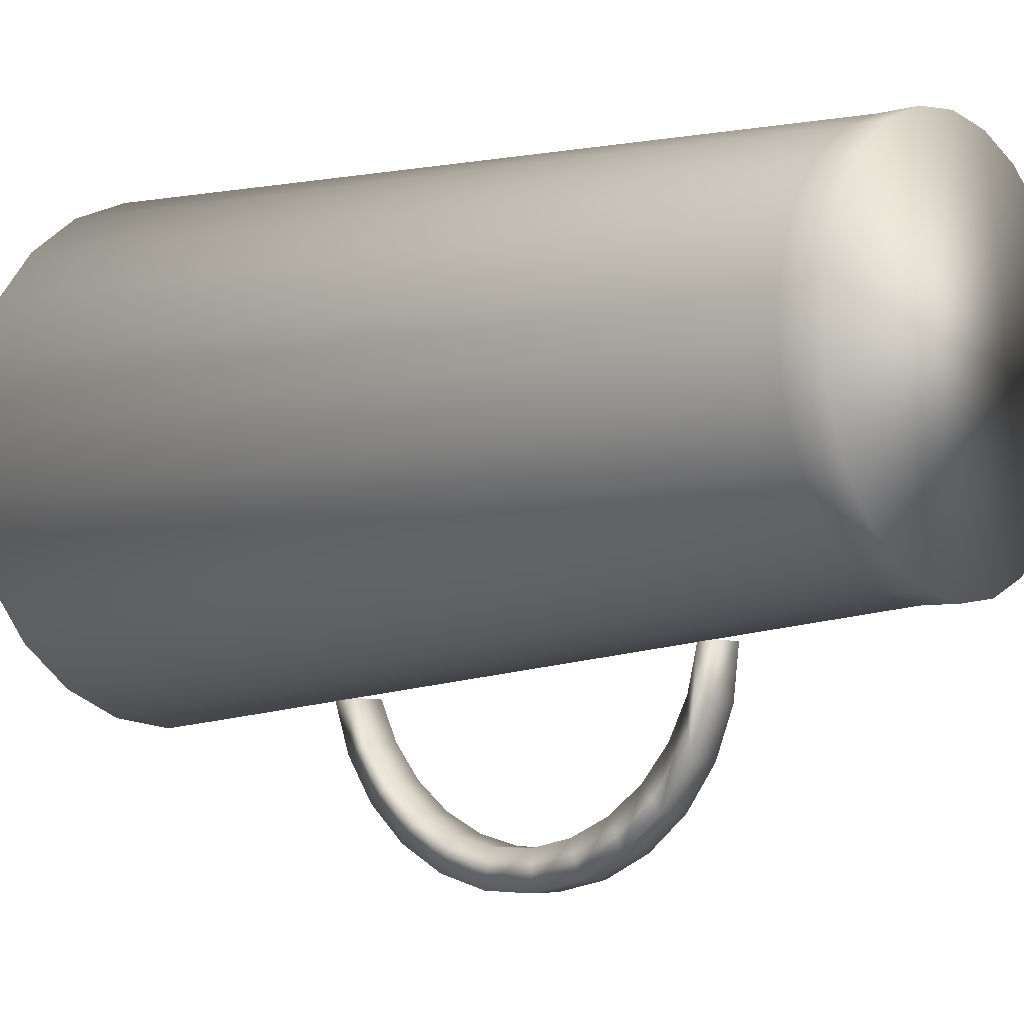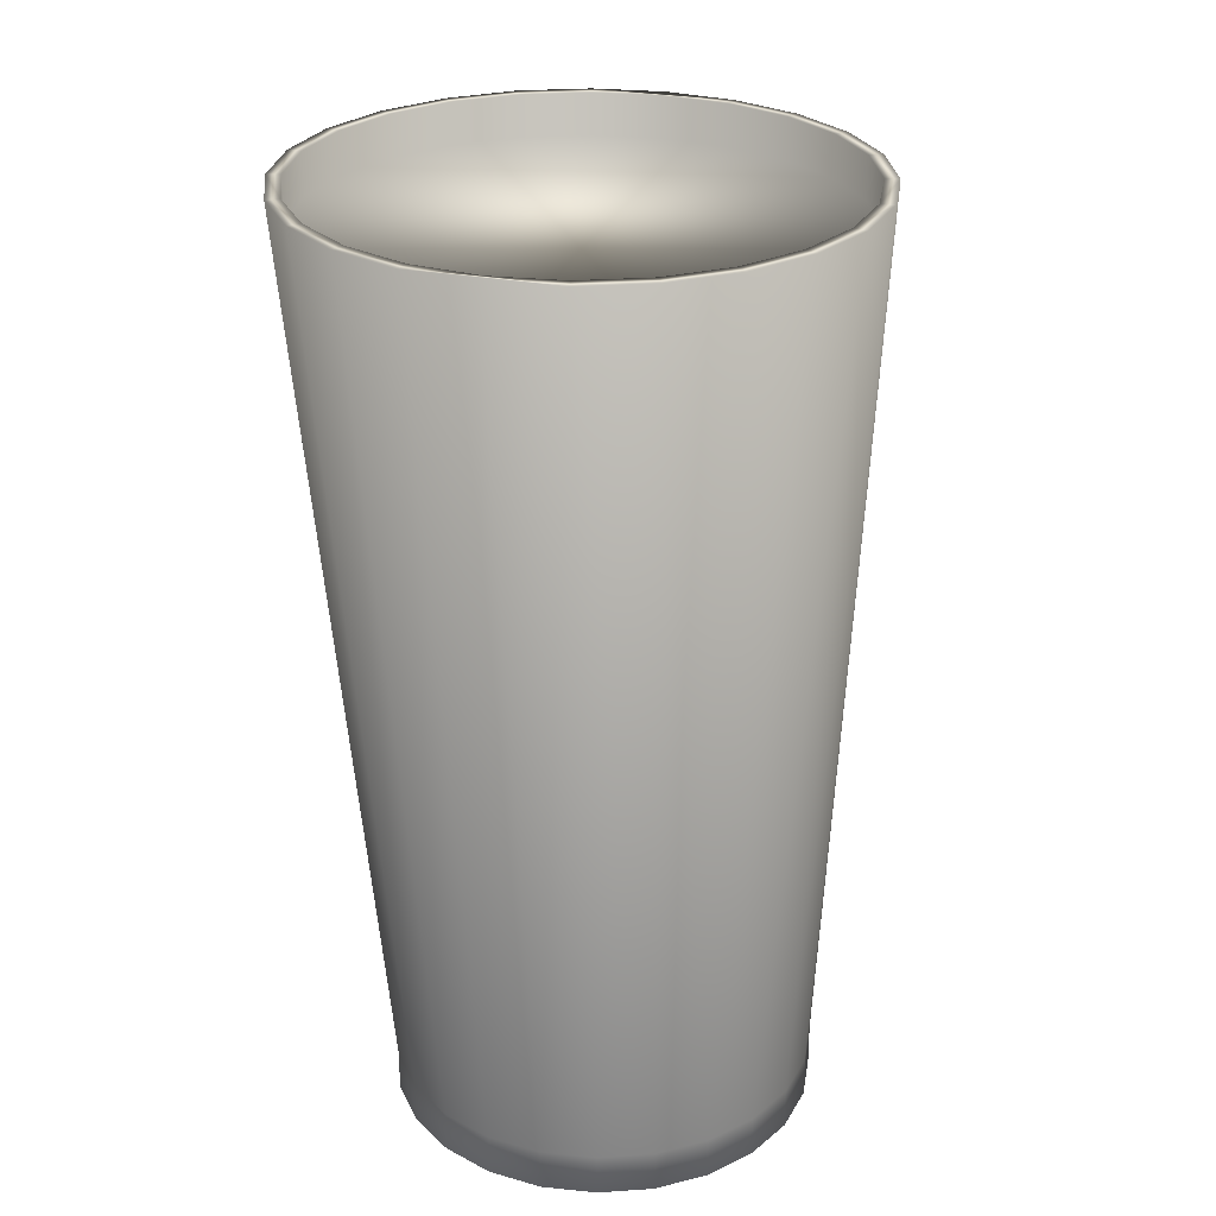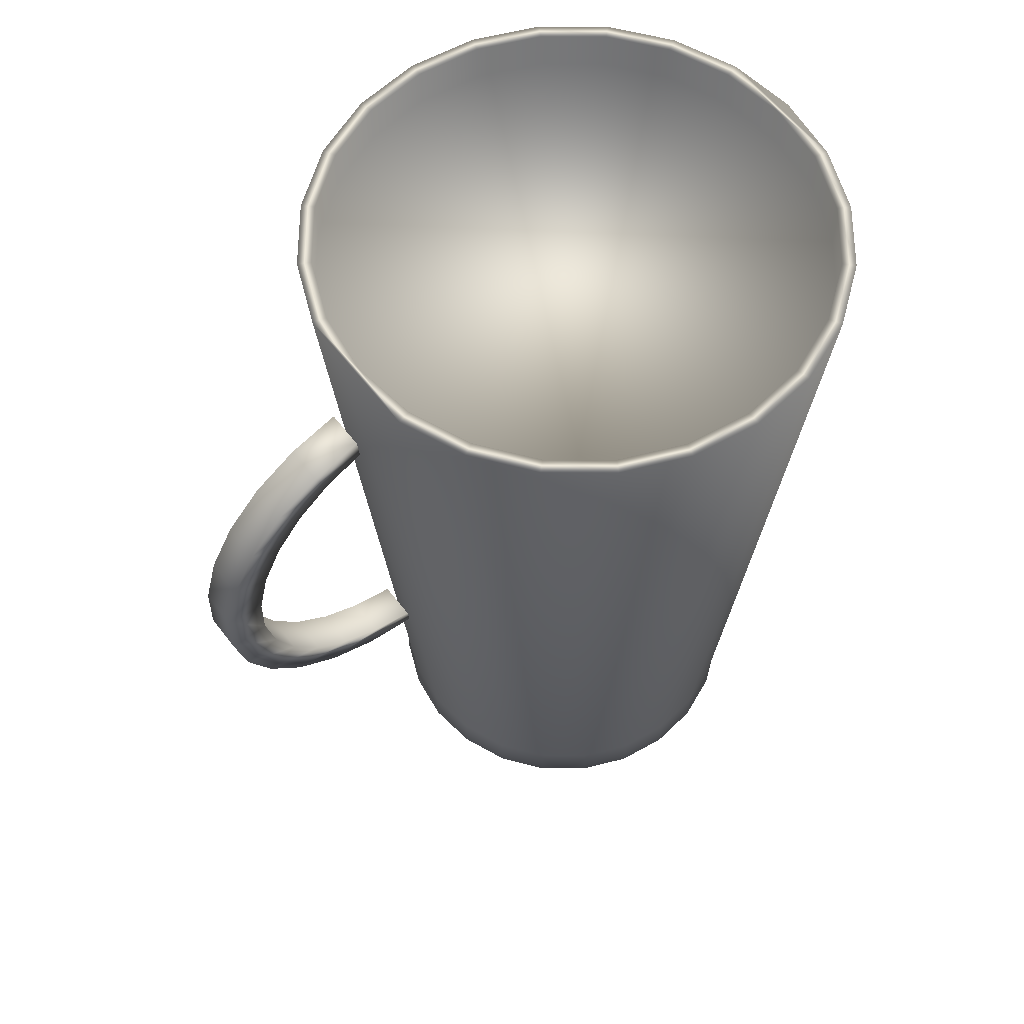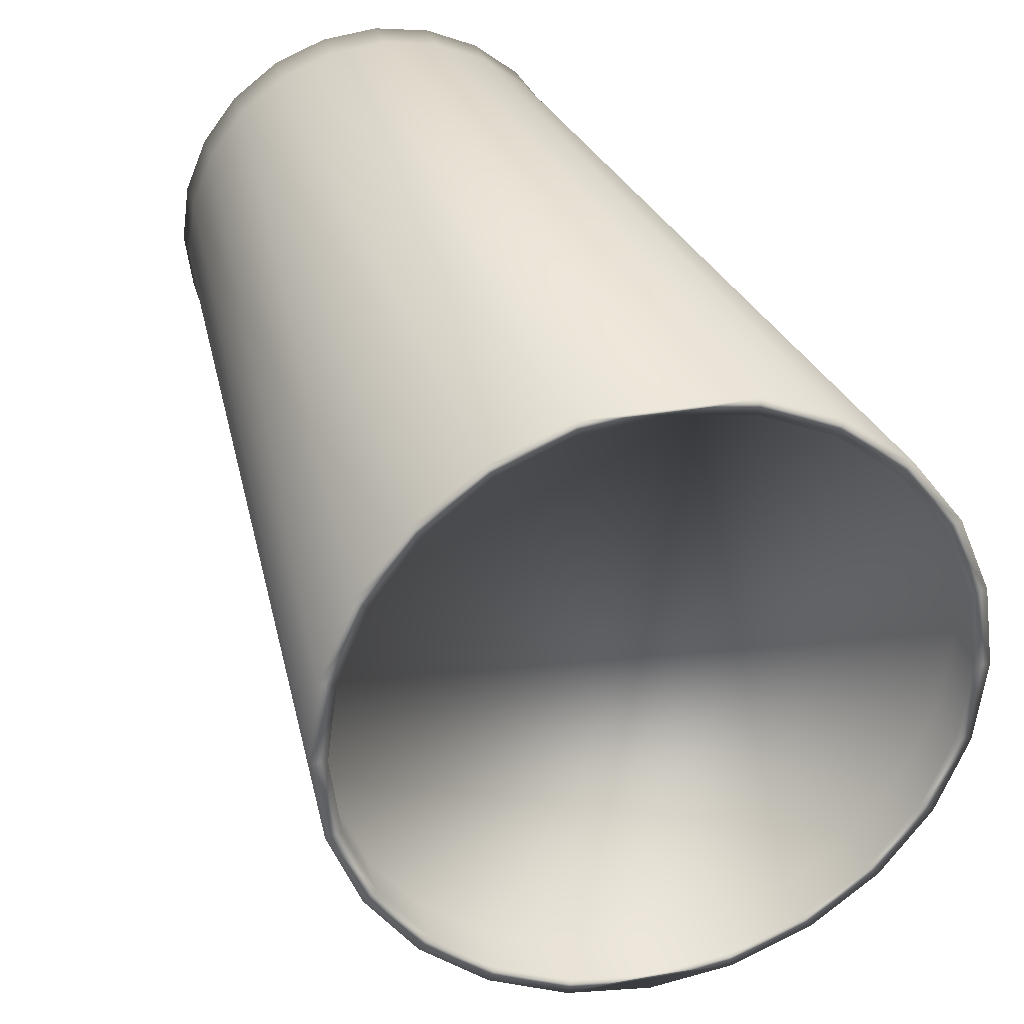
<metadata>
{"format":"obj","ext":"obj","renderer":"f3d","projection":"perspective","resolution":1024,"background":"white","views":[{"elev":-5.8,"azim":-50.8,"up":"+Z"},{"elev":27.3,"azim":16.4,"up":"+Y"},{"elev":59.9,"azim":-127.3,"up":"+Y"},{"elev":30.2,"azim":165.6,"up":"+Z"}]}
</metadata>
<code>
v 0.03464 0.3029 0.2805
v 0.08038 -0.3799 0.2343
v 0.0863 0.3029 0.2591
v 0.04118 -0.3799 0.2505
v 0.114 -0.3799 0.2085
v -0.000899 -0.3799 0.2561
v 0.08038 -0.4124 0.2343
v 0.1307 0.3029 0.2251
v 0.114 -0.4124 0.2085
v -0.0208 0.3029 0.2878
v 0.04118 -0.4124 0.2505
v 0.1647 0.3029 0.1807
v 0.1399 -0.3799 0.1748
v -0.04297 -0.3799 0.2505
v -0.000899 -0.4124 0.2561
v 0.1399 -0.4124 0.1748
v -0.07623 0.3029 0.2805
v 0.1861 0.3029 0.1291
v 0.1561 -0.3799 0.1356
v -0.08218 -0.3799 0.2343
v -0.04297 -0.4124 0.2505
v -0.08218 -0.4124 0.2343
v -0.1158 -0.3799 0.2085
v -0.1158 -0.4124 0.2085
v -0.1417 -0.4124 0.1748
v 0.1561 -0.4124 0.1356
v -0.1279 0.3029 0.2591
v -0.1417 -0.3799 0.1748
v 0.1934 0.3029 0.07364
v -0.1579 -0.4124 0.1356
v 0.1617 -0.3799 0.09354
v -0.1723 0.3029 0.2251
v -0.1579 -0.3799 0.1356
v 0.1617 -0.4124 0.09354
v -0.2063 0.3029 0.1807
v 0.1861 0.3029 0.01817
v -0.1635 -0.4124 0.09354
v 0.1561 -0.3799 0.05143
v -0.2277 0.3029 0.1291
v -0.1635 -0.3799 0.09354
v 0.1561 -0.4124 0.05143
v 0.1647 0.3029 -0.03345
v -0.1579 -0.4124 0.05143
v 0.1399 -0.3799 0.01226
v -0.235 0.3029 0.07364
v -0.1579 -0.3799 0.05143
v 0.1399 -0.4124 0.01226
v 0.1307 0.3029 -0.07783
v -0.1417 -0.4124 0.01226
v 0.114 -0.3799 -0.02143
v -0.2277 0.3029 0.01817
v -0.1417 -0.3799 0.01226
v 0.114 -0.4124 -0.02143
v 0.0863 0.3029 -0.1119
v -0.1158 -0.4124 -0.02143
v 0.08038 -0.4124 -0.04727
v 0.08038 -0.3799 -0.04727
v -0.2063 0.3029 -0.03345
v -0.1158 -0.3799 -0.02143
v 0.03464 0.3029 -0.1333
v -0.08218 -0.3799 -0.04727
v -0.08218 -0.4124 -0.04727
v 0.04118 -0.4124 -0.0635
v 0.04118 -0.3799 -0.0635
v -0.1723 0.3029 -0.07783
v -0.1279 0.3029 -0.1119
v -0.04297 -0.3799 -0.0635
v -0.04297 -0.4124 -0.0635
v -0.000899 -0.3799 -0.06902
v -0.07623 0.3029 -0.1333
v -0.000899 -0.4124 -0.06902
v -0.0208 0.3029 -0.1406
v 0.03179 0.3029 0.2699
v -0.0208 0.3029 0.2768
v 0.0808 0.3029 0.2496
v -0.0208 0.2704 0.2768
v 0.03179 0.2704 0.2699
v 0.1229 0.3029 0.2173
v -0.07339 0.3029 0.2699
v -0.07339 0.2704 0.2699
v 0.0808 0.2704 0.2496
v 0.1552 0.3029 0.1752
v 0.1552 0.2704 0.1752
v 0.1229 0.2704 0.2173
v -0.1224 0.3029 0.2496
v -0.1224 0.2704 0.2496
v 0.1755 0.3029 0.1262
v 0.1755 0.2704 0.1262
v -0.1968 0.2704 0.1752
v -0.1645 0.2704 0.2173
v -0.1645 0.3029 0.2173
v 0.1824 0.3029 0.07364
v 0.1824 0.2704 0.07364
v -0.2171 0.2704 0.1262
v -0.1968 0.3029 0.1752
v -0.2171 0.3029 0.1262
v 0.1755 0.3029 0.02104
v 0.1755 0.2704 0.02104
v -0.224 0.2704 0.07364
v -0.224 0.3029 0.07364
v 0.1552 0.3029 -0.02796
v 0.1229 0.3029 -0.07006
v 0.1552 0.2704 -0.02796
v -0.2171 0.2704 0.02104
v -0.2171 0.3029 0.02104
v 0.1229 0.2704 -0.07006
v 0.0808 0.3029 -0.1023
v -0.1645 0.2704 -0.07006
v -0.1968 0.2704 -0.02796
v -0.1968 0.3029 -0.02796
v 0.0808 0.2704 -0.1023
v -0.1224 0.2704 -0.1023
v 0.03179 0.3029 -0.1226
v -0.1645 0.3029 -0.07006
v 0.03179 0.2704 -0.1226
v -0.1224 0.3029 -0.1023
v -0.0208 0.3029 -0.1296
v -0.07339 0.2704 -0.1226
v -0.0208 0.2704 -0.1296
v -0.07339 0.3029 -0.1226
v 0.01384 -0.08821 -0.2545
v 0.04594 -0.04494 -0.2643
v 0.04635 -0.0879 -0.2545
v 0.01343 -0.04525 -0.2643
v 0.04629 -0.08088 -0.2238
v 0.01422 -0.1275 -0.2345
v 0.01378 -0.0812 -0.2238
v 0.04552 -0.000884 -0.2634
v 0.04661 -0.1147 -0.2079
v 0.04594 -0.04434 -0.2317
v 0.04673 -0.1272 -0.2345
v 0.0141 -0.115 -0.2079
v 0.01343 -0.04466 -0.2317
v 0.01301 -0.001196 -0.2634
v 0.01454 -0.1607 -0.2056
v 0.01438 -0.1445 -0.1848
v 0.04512 0.04162 -0.2518
v 0.04558 -0.006951 -0.2313
v 0.04689 -0.1442 -0.1848
v 0.04705 -0.1604 -0.2056
v 0.01307 -0.00726 -0.2313
v 0.0126 0.04131 -0.2518
v 0.04523 0.02941 -0.2226
v 0.04729 -0.1856 -0.1694
v 0.01461 -0.1681 -0.1558
v 0.01272 0.0291 -0.2226
v 0.04475 0.08001 -0.2302
v 0.04491 0.06291 -0.206
v 0.04712 -0.1677 -0.1558
v 0.01478 -0.1859 -0.1694
v 0.04727 -0.1842 -0.1222
v 0.01477 -0.1846 -0.1222
v 0.0124 0.0626 -0.206
v 0.01224 0.0797 -0.2302
v 0.04744 -0.2012 -0.1282
v 0.04736 -0.1928 -0.0858
v 0.04444 0.112 -0.1998
v 0.04463 0.09187 -0.1823
v 0.01493 -0.2015 -0.1282
v 0.01485 -0.1931 -0.0858
v 0.01212 0.09155 -0.1823
v 0.01193 0.1117 -0.1998
v 0.04749 -0.2063 -0.08443
v 0.0117 0.1353 -0.1626
v 0.04441 0.1148 -0.1528
v 0.01498 -0.2066 -0.08443
v 0.0119 0.1145 -0.1528
v 0.04421 0.1356 -0.1626
v 0.01157 0.1492 -0.1208
v 0.01175 0.1303 -0.1189
v 0.04426 0.1306 -0.1189
v 0.04408 0.1495 -0.1208
g mesh1_mesh1-geometry
f 1 2 3
f 2 1 4
f 5 3 2
f 1 6 4
f 4 7 2
f 3 5 8
f 2 9 5
f 6 1 10
f 6 11 4
f 7 4 11
f 9 2 7
f 5 12 8
f 9 13 5
f 10 14 6
f 11 6 15
f 12 5 13
f 13 9 16
f 14 10 17
f 14 15 6
f 13 18 12
f 16 19 13
f 17 20 14
f 15 14 21
f 21 20 22
f 22 23 24
f 23 25 24
f 18 13 19
f 19 16 26
f 20 17 27
f 20 21 14
f 23 22 20
f 25 23 28
f 19 29 18
f 28 30 25
f 26 31 19
f 27 23 20
f 32 28 23
f 29 19 31
f 30 28 33
f 31 26 34
f 23 27 32
f 28 32 35
f 31 36 29
f 35 33 28
f 33 37 30
f 34 38 31
f 36 31 38
f 33 35 39
f 37 33 40
f 38 34 41
f 38 42 36
f 39 40 33
f 40 43 37
f 41 44 38
f 42 38 44
f 40 39 45
f 43 40 46
f 44 41 47
f 44 48 42
f 45 46 40
f 46 49 43
f 47 50 44
f 48 44 50
f 46 45 51
f 49 46 52
f 50 47 53
f 50 54 48
f 51 52 46
f 52 55 49
f 56 50 53
f 54 50 57
f 52 51 58
f 55 52 59
f 50 56 57
f 57 60 54
f 58 59 52
f 61 55 59
f 55 61 62
f 63 57 56
f 60 57 64
f 59 58 65
f 59 66 61
f 67 62 61
f 57 63 64
f 62 67 68
f 69 60 64
f 66 59 65
f 70 61 66
f 61 70 67
f 71 64 63
f 69 68 67
f 60 69 72
f 64 71 69
f 72 67 70
f 68 69 71
f 67 72 69
g mesh1_mesh1-geometry
f 3 2 1
f 4 1 2
f 2 3 5
f 73 1 3
f 3 1 73
f 4 6 1
f 2 7 4
f 8 5 3
f 5 9 2
f 74 1 73
f 73 1 74
f 73 3 75
f 75 3 73
f 10 1 6
f 4 11 6
f 11 4 7
f 7 2 9
f 8 12 5
f 75 3 8
f 8 3 75
f 5 13 9
f 17 1 74
f 74 1 17
f 73 76 74
f 74 76 73
f 75 77 73
f 73 77 75
f 1 17 10
f 10 17 1
f 6 14 10
f 15 6 11
f 11 22 7
f 7 22 11
f 7 24 9
f 9 24 7
f 13 5 12
f 78 8 12
f 12 8 78
f 75 8 78
f 78 8 75
f 16 9 13
f 79 17 74
f 74 17 79
f 76 73 77
f 77 73 76
f 80 74 76
f 76 74 80
f 77 75 81
f 81 75 77
f 17 10 14
f 6 15 14
f 21 11 15
f 15 11 21
f 11 21 22
f 22 21 11
f 7 22 24
f 24 22 7
f 9 24 25
f 25 24 9
f 12 18 13
f 78 12 82
f 82 12 78
f 78 81 75
f 75 81 78
f 9 25 16
f 16 25 9
f 13 19 16
f 17 79 27
f 27 79 17
f 74 80 79
f 79 80 74
f 76 80 77
f 81 77 80
f 14 20 17
f 21 14 15
f 22 20 21
f 24 23 22
f 24 25 23
f 19 13 18
f 82 12 18
f 18 12 82
f 83 78 82
f 82 78 83
f 81 78 84
f 84 78 81
f 16 25 30
f 30 25 16
f 26 16 19
f 27 79 85
f 85 79 27
f 27 17 20
f 86 79 80
f 80 79 86
f 86 81 80
f 14 21 20
f 20 22 23
f 28 23 25
f 18 29 19
f 82 18 87
f 87 18 82
f 78 83 84
f 84 83 78
f 82 88 83
f 83 88 82
f 84 81 86
f 25 30 28
f 16 30 26
f 26 30 16
f 19 31 26
f 79 86 85
f 85 86 79
f 27 85 32
f 32 85 27
f 20 23 27
f 23 28 32
f 31 19 29
f 87 18 29
f 29 18 87
f 88 82 87
f 87 82 88
f 83 84 89
f 88 83 89
f 90 84 86
f 33 28 30
f 26 30 37
f 37 30 26
f 34 26 31
f 90 85 86
f 86 85 90
f 32 85 91
f 91 85 32
f 32 27 23
f 35 32 28
f 29 36 31
f 87 29 92
f 92 29 87
f 87 93 88
f 88 93 87
f 89 84 90
f 94 88 89
f 28 33 35
f 30 37 33
f 26 37 34
f 34 37 26
f 31 38 34
f 85 90 91
f 91 90 85
f 32 91 35
f 35 91 32
f 38 31 36
f 92 29 36
f 36 29 92
f 93 87 92
f 92 87 93
f 93 88 94
f 95 90 89
f 89 90 95
f 96 89 94
f 94 89 96
f 39 35 33
f 40 33 37
f 34 37 43
f 43 37 34
f 41 34 38
f 90 95 91
f 91 95 90
f 35 91 95
f 95 91 35
f 36 42 38
f 92 36 97
f 97 36 92
f 92 98 93
f 93 98 92
f 99 93 94
f 89 96 95
f 95 96 89
f 94 100 96
f 96 100 94
f 35 95 39
f 39 95 35
f 33 40 39
f 37 43 40
f 34 43 41
f 41 43 34
f 38 44 41
f 44 38 42
f 101 36 42
f 42 36 101
f 97 36 101
f 101 36 97
f 98 92 97
f 97 92 98
f 98 93 99
f 100 94 99
f 99 94 100
f 39 95 96
f 96 95 39
f 45 96 100
f 100 96 45
f 45 39 40
f 46 40 43
f 41 43 49
f 49 43 41
f 47 41 44
f 42 48 44
f 101 42 102
f 102 42 101
f 103 97 101
f 101 97 103
f 97 103 98
f 98 103 97
f 104 98 99
f 99 105 100
f 100 105 99
f 39 96 45
f 45 96 39
f 45 100 51
f 51 100 45
f 40 46 45
f 43 49 46
f 41 49 47
f 47 49 41
f 44 50 47
f 50 44 48
f 102 42 48
f 48 42 102
f 106 101 102
f 102 101 106
f 101 106 103
f 103 106 101
f 103 98 104
f 105 99 104
f 104 99 105
f 51 100 105
f 105 100 51
f 51 45 46
f 52 46 49
f 47 49 55
f 55 49 47
f 53 47 50
f 48 54 50
f 102 48 107
f 107 48 102
f 107 106 102
f 102 106 107
f 106 103 108
f 109 103 104
f 104 110 105
f 105 110 104
f 51 105 110
f 110 105 51
f 46 52 51
f 49 55 52
f 47 55 53
f 53 55 47
f 53 50 56
f 57 50 54
f 107 48 54
f 54 48 107
f 106 107 111
f 111 107 106
f 108 103 109
f 112 106 108
f 110 104 109
f 109 104 110
f 51 110 58
f 58 110 51
f 58 51 52
f 59 52 55
f 53 55 62
f 62 55 53
f 57 56 50
f 53 62 56
f 56 62 53
f 54 60 57
f 107 54 113
f 113 54 107
f 113 111 107
f 107 111 113
f 111 106 112
f 114 109 108
f 108 109 114
f 112 114 108
f 108 114 112
f 109 114 110
f 110 114 109
f 58 110 114
f 114 110 58
f 52 59 58
f 59 55 61
f 62 61 55
f 56 57 63
f 56 62 68
f 68 62 56
f 64 57 60
f 113 54 60
f 60 54 113
f 111 113 115
f 115 113 111
f 115 111 112
f 114 112 116
f 116 112 114
f 58 114 65
f 65 114 58
f 65 58 59
f 61 66 59
f 61 62 67
f 64 63 57
f 56 68 63
f 63 68 56
f 68 67 62
f 64 60 69
f 113 60 117
f 117 60 113
f 117 115 113
f 113 115 117
f 118 115 112
f 118 116 112
f 112 116 118
f 65 114 116
f 116 114 65
f 65 59 66
f 66 61 70
f 67 70 61
f 63 64 71
f 63 68 71
f 71 68 63
f 67 68 69
f 72 69 60
f 69 71 64
f 70 117 60
f 60 117 70
f 115 117 119
f 119 117 115
f 119 115 118
f 116 118 120
f 120 118 116
f 65 116 66
f 66 116 65
f 66 120 70
f 70 120 66
f 70 67 72
f 71 69 68
f 69 72 67
f 70 60 72
f 72 60 70
f 70 120 117
f 117 120 70
f 120 119 117
f 117 119 120
f 119 120 118
f 118 120 119
f 66 116 120
f 120 116 66
g mesh1_mesh1-geometry
f 77 80 76
f 80 77 81
f 80 81 86
f 86 81 84
f 89 84 83
f 89 83 88
f 86 84 90
f 90 84 89
f 89 88 94
f 94 88 93
f 94 93 99
f 99 93 98
f 99 98 104
f 104 98 103
f 108 103 106
f 104 103 109
f 109 103 108
f 108 106 112
f 112 106 111
f 112 111 115
f 112 115 118
f 118 115 119
g mesh2_mesh2-geometry
f 121 122 123
f 122 121 124
f 125 123 122
f 123 126 121
f 121 127 124
f 124 128 122
f 129 123 125
f 125 122 130
f 126 123 131
f 126 132 121
f 121 132 127
f 124 127 133
f 128 124 134
f 130 122 128
f 129 131 123
f 125 132 129
f 130 127 125
f 131 135 126
f 126 136 132
f 132 125 127
f 127 130 133
f 124 133 134
f 134 137 128
f 130 128 138
f 139 131 129
f 136 129 132
f 135 131 140
f 135 136 126
f 138 133 130
f 134 133 141
f 137 134 142
f 143 128 137
f 138 128 143
f 139 140 131
f 129 136 139
f 144 135 140
f 135 145 136
f 133 138 141
f 134 141 146
f 134 146 142
f 142 147 137
f 143 137 148
f 143 141 138
f 149 140 139
f 145 139 136
f 135 144 150
f 151 144 140
f 135 152 145
f 141 143 146
f 142 146 153
f 147 142 154
f 148 137 147
f 148 146 143
f 151 140 149
f 139 145 149
f 155 150 144
f 150 152 135
f 156 144 151
f 152 149 145
f 146 148 153
f 142 153 154
f 154 157 147
f 148 147 158
f 149 152 151
f 150 155 159
f 156 155 144
f 150 160 152
f 151 160 156
f 158 153 148
f 154 153 161
f 157 154 162
f 158 147 157
f 160 151 152
f 163 159 155
f 159 160 150
f 155 156 163
f 153 158 161
f 154 161 162
f 164 157 162
f 158 157 165
f 159 163 166
f 160 159 166
f 165 161 158
f 162 161 167
f 157 164 168
f 162 167 164
f 165 157 168
f 161 165 167
f 169 168 164
f 164 167 170
f 165 168 171
f 171 167 165
f 168 169 172
f 164 170 169
f 167 171 170
f 171 168 172
g mesh2_mesh2-geometry
f 123 122 121
f 124 121 122
f 122 123 125
f 121 126 123
f 124 127 121
f 122 128 124
f 125 123 129
f 130 122 125
f 131 123 126
f 121 132 126
f 127 132 121
f 133 127 124
f 134 124 128
f 128 122 130
f 123 131 129
f 129 132 125
f 126 135 131
f 132 136 126
f 127 125 132
f 133 130 127
f 134 133 124
f 128 137 134
f 138 128 130
f 129 131 139
f 132 129 136
f 125 127 130
f 140 131 135
f 126 136 135
f 130 133 138
f 141 133 134
f 142 134 137
f 137 128 143
f 143 128 138
f 131 140 139
f 139 136 129
f 140 135 144
f 136 145 135
f 141 138 133
f 146 141 134
f 142 146 134
f 137 147 142
f 148 137 143
f 138 141 143
f 139 140 149
f 136 139 145
f 150 144 135
f 140 144 151
f 145 152 135
f 146 143 141
f 153 146 142
f 154 142 147
f 147 137 148
f 143 146 148
f 149 140 151
f 149 145 139
f 144 150 155
f 135 152 150
f 151 144 156
f 145 149 152
f 153 148 146
f 154 153 142
f 147 157 154
f 158 147 148
f 151 152 149
f 159 155 150
f 144 155 156
f 152 160 150
f 156 160 151
f 148 153 158
f 161 153 154
f 162 154 157
f 157 147 158
f 152 151 160
f 155 159 163
f 150 160 159
f 163 156 155
f 166 156 160
f 160 156 166
f 161 158 153
f 162 161 154
f 162 157 164
f 165 157 158
f 166 163 159
f 166 159 160
f 156 166 163
f 163 166 156
f 158 161 165
f 167 161 162
f 168 164 157
f 164 167 162
f 168 157 165
f 167 165 161
f 164 168 169
f 170 167 164
f 171 168 165
f 165 167 171
f 172 169 168
f 169 170 164
f 170 171 167
f 172 168 171
f 170 172 169
f 169 172 170
f 172 170 171
f 171 170 172

</code>
